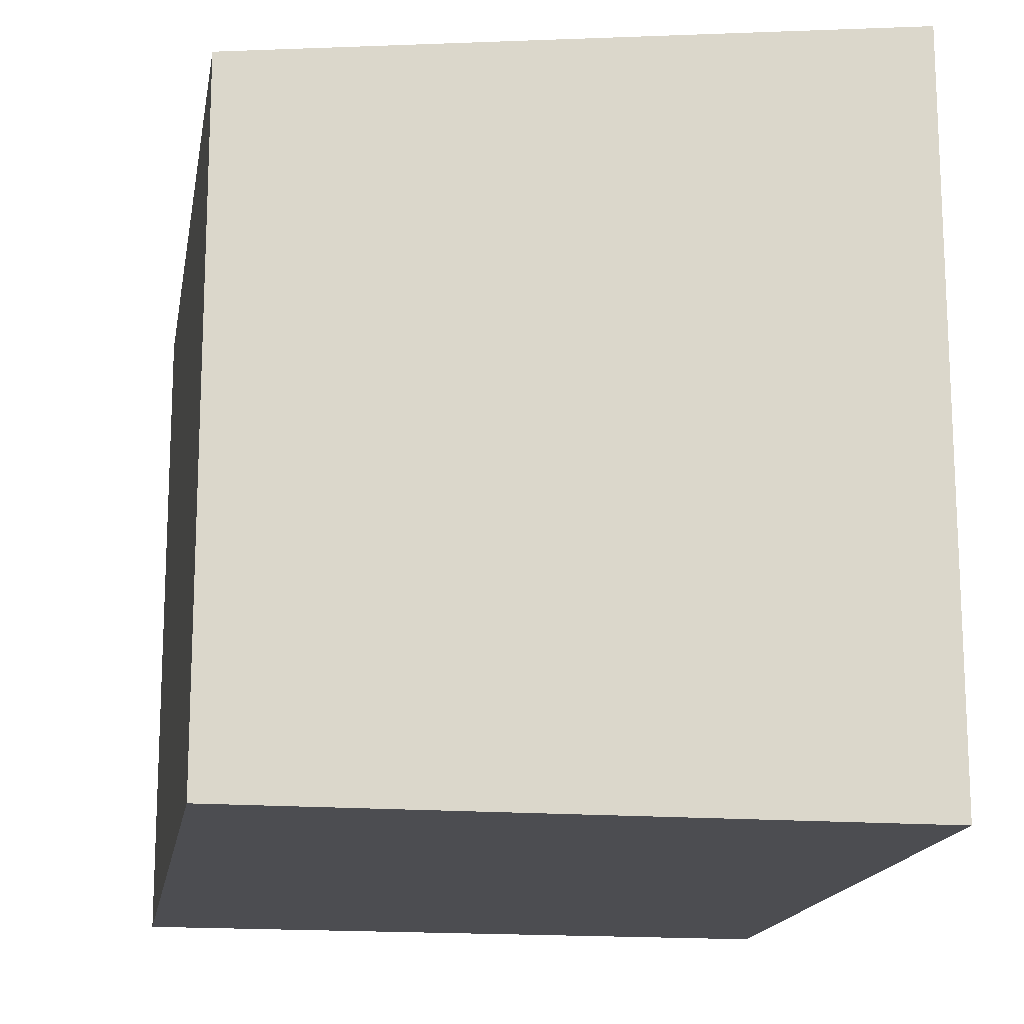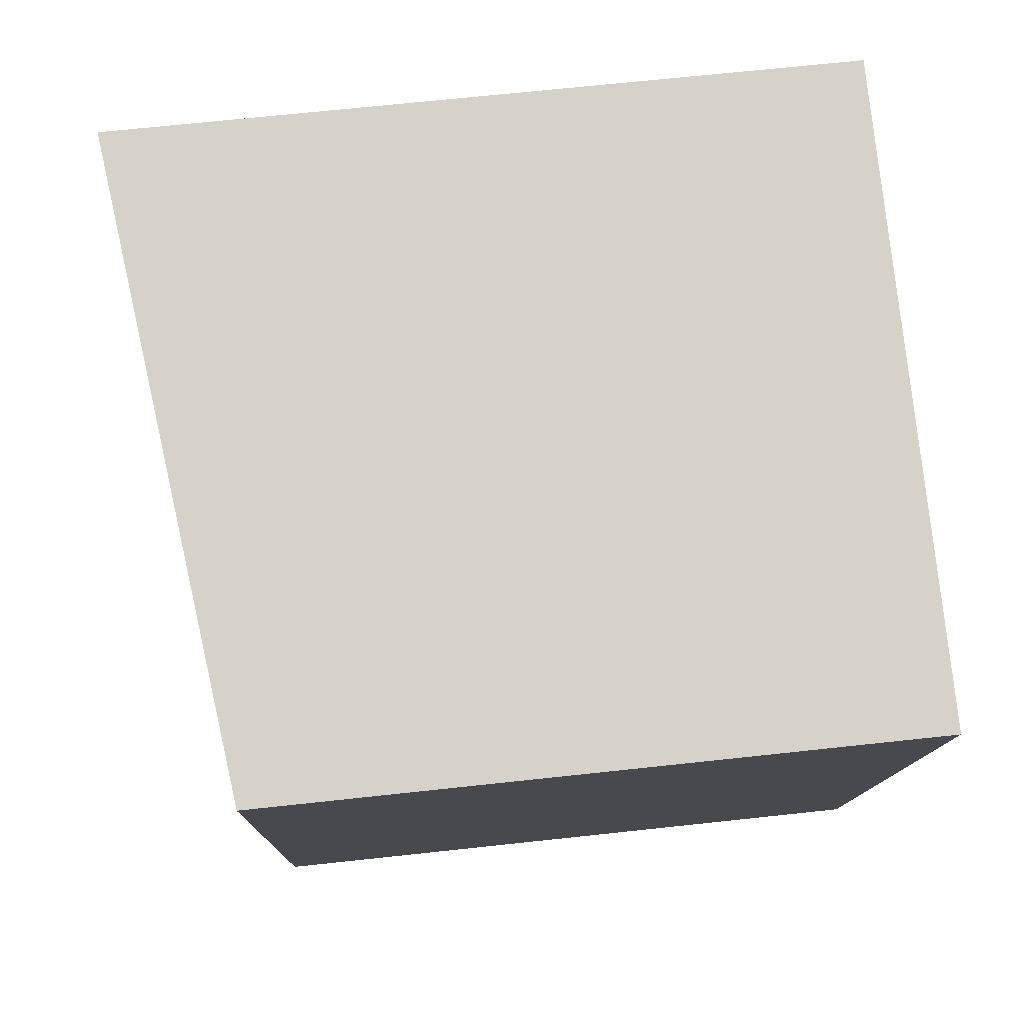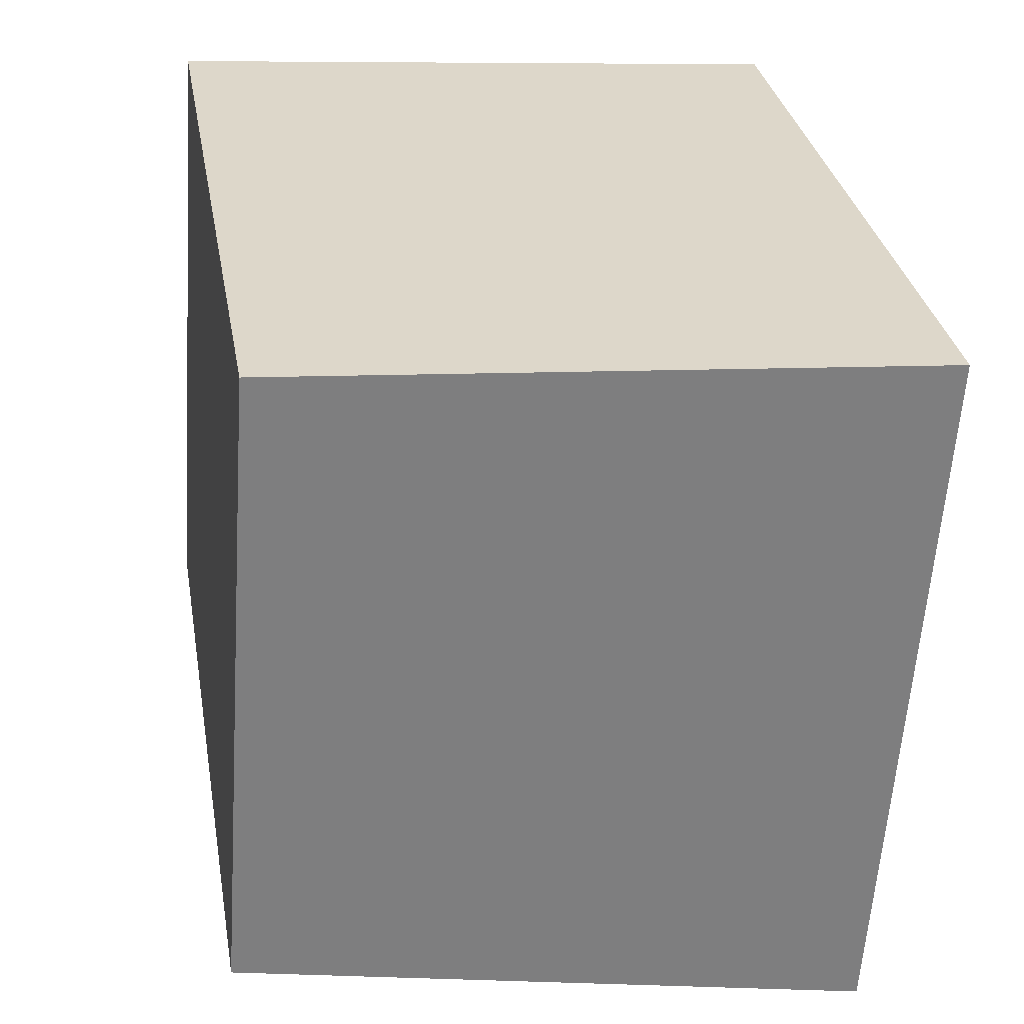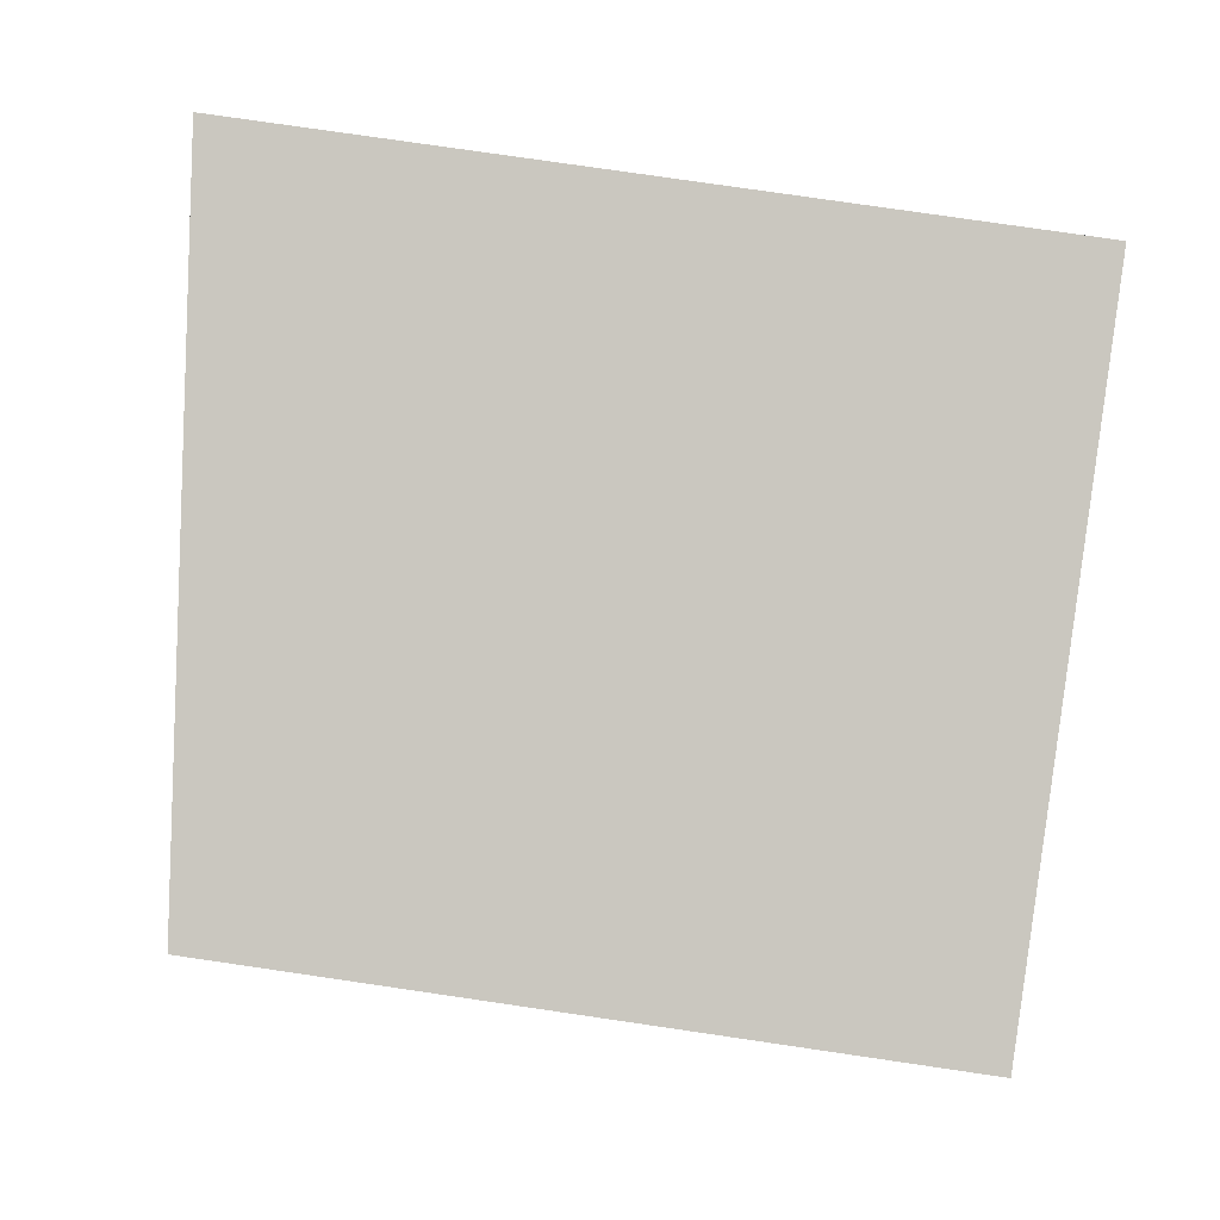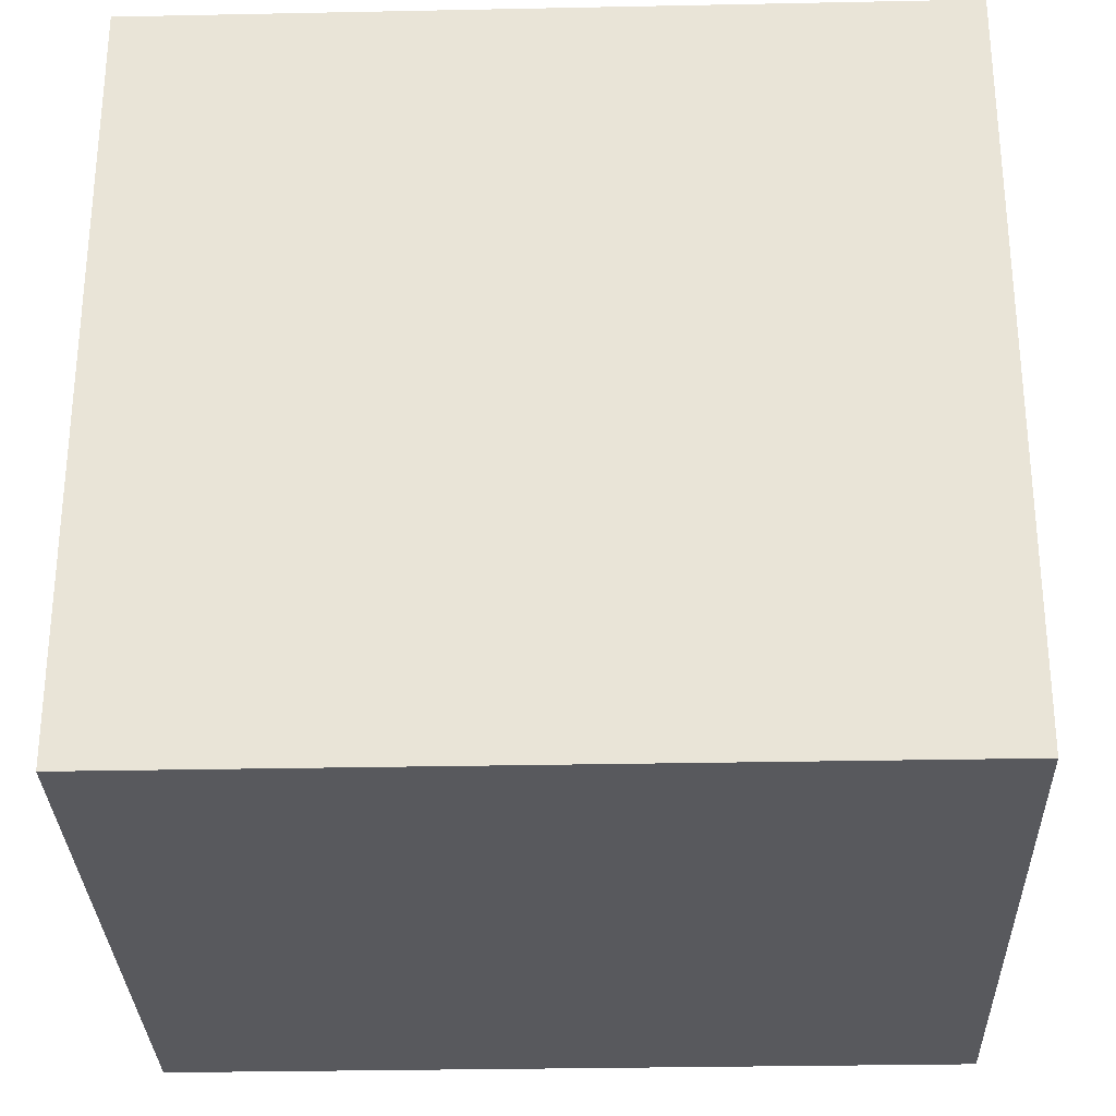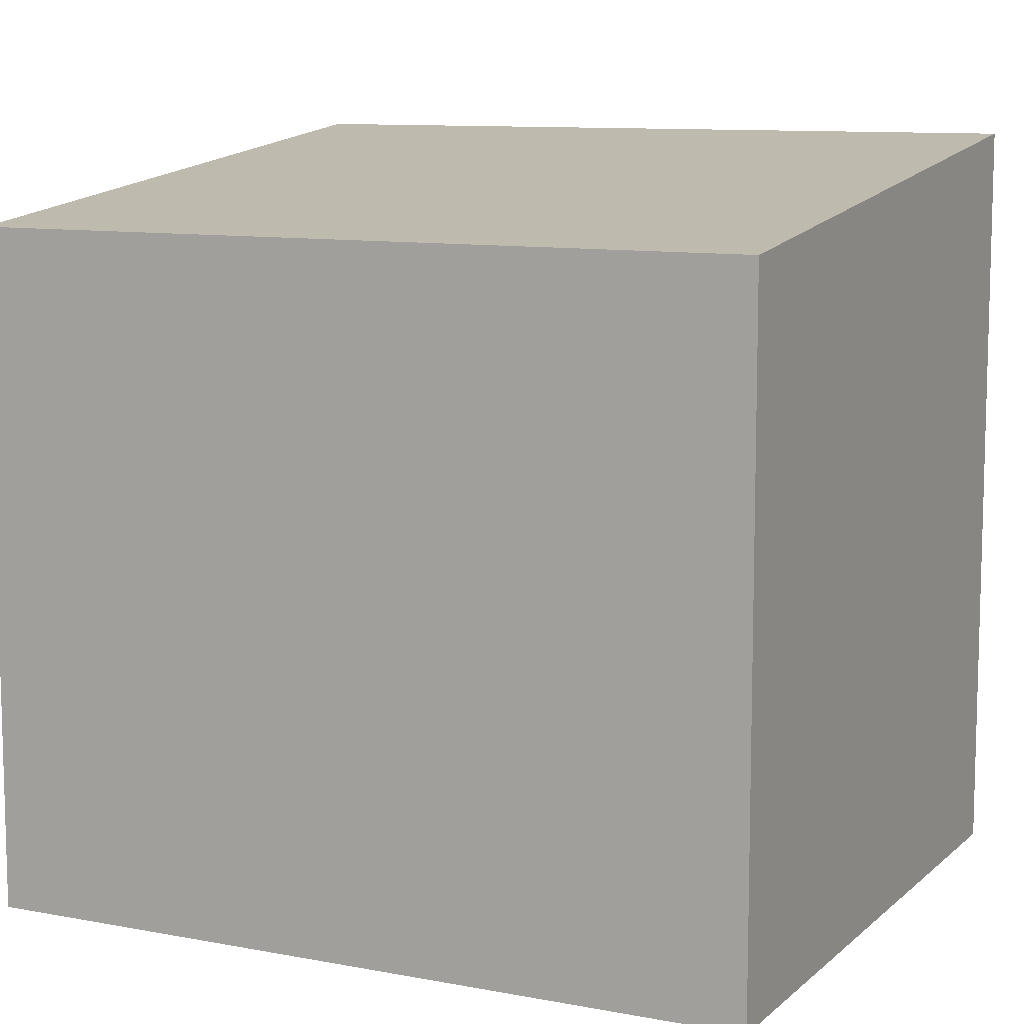
<metadata>
{"format":"obj","ext":"obj","renderer":"f3d","projection":"perspective","resolution":1024,"background":"white","views":[{"elev":-16.2,"azim":-19.1,"up":"+Y"},{"elev":68.4,"azim":-96.2,"up":"+Z"},{"elev":-59.8,"azim":-3.9,"up":"+Z"},{"elev":78.1,"azim":-81.7,"up":"+Z"},{"elev":-30.0,"azim":82.0,"up":"+Y"},{"elev":9.9,"azim":-73.3,"up":"+Y"}]}
</metadata>
<code>
v  1.463 7.428 -8.539
v  7.271 8.304 1.245
v  8.734 8.304 -7.294
v  0.000158 7.428 -0.0002351
v  8.734 4.466e-16 -7.294
v  7.271 -7.623e-17 1.245
v  0 0 0
v  1.463 5.229e-16 -8.539
g defaultobject
f 1 2 3
f 2 1 4
f 1 2 3
f 2 1 4
f 5 2 6
f 2 5 3
f 6 4 7
f 4 6 2
f 4 8 7
f 8 4 1
f 1 5 8
f 5 1 3
f 5 2 6
f 2 5 3
f 6 4 7
f 4 6 2
f 4 8 7
f 8 4 1
f 1 5 8
f 5 1 3
f 6 8 5
f 8 6 7
f 6 8 5
f 8 6 7

</code>
